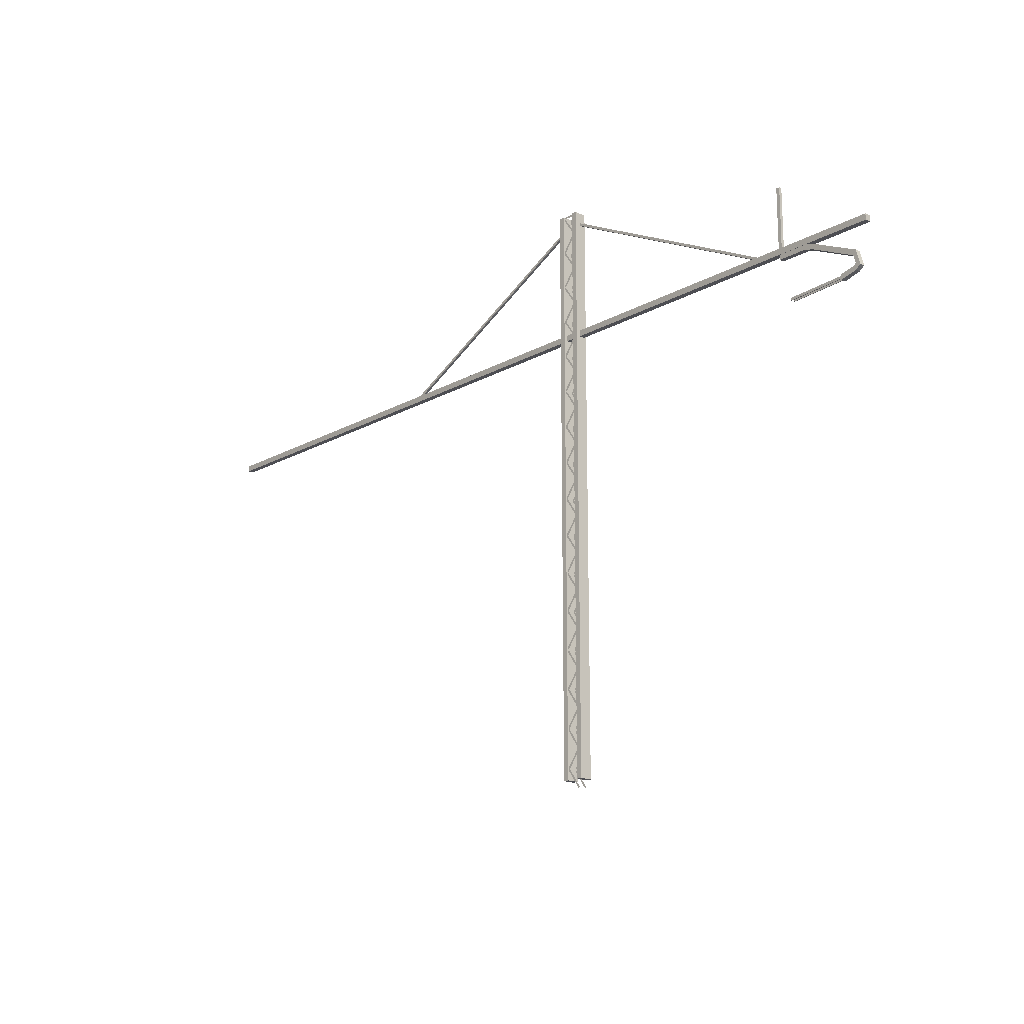
<metadata>
{"format":"obj","ext":"obj","renderer":"f3d","projection":"perspective","resolution":1024,"background":"white","views":[{"elev":-17.4,"azim":48.1,"up":"+Y"}]}
</metadata>
<code>
o Cube.014_Cube.010
v -4.649 8.261 0.01097
v -4.664 8.301 0.01097
v -4.649 8.261 0.05319
v -4.664 8.301 0.05319
v -8.473 6.338 0.01097
v -8.493 6.378 0.01097
v -8.473 6.338 0.05319
v -8.493 6.378 0.05319
f 2 3 1
f 3 8 7
f 8 5 7
f 6 1 5
f 7 1 3
f 4 6 8
f 2 4 3
f 3 4 8
f 8 6 5
f 6 2 1
f 7 5 1
f 4 2 6
o Cube.013_Cube.003
v 1.613 6.3 -0.02069
v 1.613 6.399 -0.02069
v 1.613 6.3 0.07929
v 1.613 6.399 0.07929
v -13.62 6.3 -0.02069
v -13.62 6.399 -0.02069
v -13.62 6.3 0.07929
v -13.62 6.399 0.07929
f 10 11 9
f 12 15 11
f 16 13 15
f 14 9 13
f 15 9 11
f 12 14 16
f 10 12 11
f 12 16 15
f 16 14 13
f 14 10 9
f 15 13 9
f 12 10 14
o Cube.012_Cube.014
v -0.0175 6.221 0.07306
v -0.0175 6.305 0.07306
v -0.0175 6.221 -0.01166
v -0.0175 6.305 -0.01166
v 0.4646 6.221 0.07306
v 0.4646 6.305 0.07306
v 0.4646 6.221 -0.01166
v 0.4646 6.305 -0.01166
v 0.6349 6.258 -0.01166
v 0.616 6.176 -0.01166
v 0.616 6.176 0.07306
v 0.6349 6.258 0.07306
v 1.399 5.909 -0.01166
v 1.351 5.836 -0.01166
v 1.351 5.836 0.07306
v 1.399 5.909 0.07306
v 1.47 5.666 -0.01166
v 1.388 5.703 -0.01166
v 1.388 5.703 0.07306
v 1.47 5.666 0.07306
v 1.389 5.598 -0.01166
v 1.355 5.675 -0.01166
v 1.355 5.675 0.07306
v 1.389 5.598 0.07306
v 1.117 5.529 -0.01166
v 1.112 5.613 -0.01166
v 1.112 5.613 0.07306
v 1.117 5.529 0.07306
f 18 19 17
f 20 23 19
f 21 28 22
f 22 17 21
f 23 17 19
f 20 22 24
f 28 29 25
f 23 27 21
f 24 28 25
f 23 25 26
f 32 33 29
f 26 29 30
f 27 32 28
f 27 30 31
f 35 40 36
f 30 33 34
f 31 36 32
f 30 35 31
f 37 44 41
f 34 39 35
f 36 37 33
f 34 37 38
f 41 43 42
f 37 42 38
f 40 43 44
f 38 43 39
f 18 20 19
f 20 24 23
f 21 27 28
f 22 18 17
f 23 21 17
f 20 18 22
f 28 32 29
f 23 26 27
f 24 22 28
f 23 24 25
f 32 36 33
f 26 25 29
f 27 31 32
f 27 26 30
f 35 39 40
f 30 29 33
f 31 35 36
f 30 34 35
f 37 40 44
f 34 38 39
f 36 40 37
f 34 33 37
f 41 44 43
f 37 41 42
f 40 39 43
f 38 42 43
o Cube.011_Cube.013
v 0.1638 5.509 0.01079
v 0.1638 5.552 0.01079
v 0.1638 5.509 -0.001517
v 0.1638 5.552 -0.001517
v 1.126 5.55 0.01079
v 1.126 5.593 0.01079
v 1.126 5.55 -0.001517
v 1.126 5.593 -0.001517
v 0.1638 5.509 -0.001517
v 0.1638 5.509 0.073
v 0.1638 5.552 0.073
v 0.1638 5.509 0.06069
v 0.1638 5.552 0.06069
v 1.126 5.55 0.073
v 1.126 5.593 0.073
v 1.126 5.55 0.06069
v 1.126 5.593 0.06069
v 0.1638 5.509 0.06069
f 46 53 45
f 48 51 53
f 52 49 51
f 49 46 45
f 51 45 47
f 48 50 52
f 55 62 54
f 57 60 62
f 61 58 60
f 58 55 54
f 60 54 56
f 57 59 61
f 46 48 53
f 48 52 51
f 52 50 49
f 49 50 46
f 51 49 45
f 48 46 50
f 55 57 62
f 57 61 60
f 61 59 58
f 58 59 55
f 60 58 54
f 57 55 59
o Plane_Plane.001
v -4.347 8.479 -0.0385
v -4.657 8.479 -0.0385
v -4.347 8.501 -0.0385
v -4.657 8.501 -0.0385
v -4.398 8.158 -0.0385
v -4.628 8.483 -0.0385
v -4.38 8.171 -0.0385
v -4.61 8.496 -0.0385
v -4.359 8.166 -0.0385
v -4.6 7.849 -0.0385
v -4.376 8.179 -0.0385
v -4.618 7.862 -0.0385
v -4.398 7.549 -0.0385
v -4.628 7.874 -0.0385
v -4.38 7.562 -0.0385
v -4.61 7.887 -0.0385
v -4.359 7.557 -0.0385
v -4.6 7.24 -0.0385
v -4.376 7.57 -0.0385
v -4.618 7.253 -0.0385
v -4.398 6.921 -0.0385
v -4.628 7.246 -0.0385
v -4.38 6.934 -0.0385
v -4.61 7.259 -0.0385
v -4.359 6.929 -0.0385
v -4.6 6.612 -0.0385
v -4.376 6.942 -0.0385
v -4.618 6.625 -0.0385
v -4.398 6.319 -0.0385
v -4.628 6.644 -0.0385
v -4.38 6.332 -0.0385
v -4.61 6.657 -0.0385
v -4.359 6.327 -0.0385
v -4.6 6.01 -0.0385
v -4.376 6.34 -0.0385
v -4.618 6.023 -0.0385
v -4.398 5.717 -0.0385
v -4.628 6.042 -0.0385
v -4.38 5.73 -0.0385
v -4.61 6.055 -0.0385
v -4.359 5.725 -0.0385
v -4.6 5.408 -0.0385
v -4.376 5.738 -0.0385
v -4.618 5.421 -0.0385
v -4.398 5.098 -0.0385
v -4.628 5.423 -0.0385
v -4.38 5.111 -0.0385
v -4.61 5.436 -0.0385
v -4.359 5.106 -0.0385
v -4.6 4.789 -0.0385
v -4.376 5.119 -0.0385
v -4.618 4.802 -0.0385
v -4.398 4.491 -0.0385
v -4.628 4.816 -0.0385
v -4.38 4.504 -0.0385
v -4.61 4.829 -0.0385
v -4.359 4.499 -0.0385
v -4.6 4.182 -0.0385
v -4.376 4.512 -0.0385
v -4.618 4.195 -0.0385
v -4.398 3.885 -0.0385
v -4.628 4.21 -0.0385
v -4.38 3.897 -0.0385
v -4.61 4.222 -0.0385
v -4.359 3.892 -0.0385
v -4.6 3.575 -0.0385
v -4.376 3.905 -0.0385
v -4.618 3.589 -0.0385
v -4.398 3.265 -0.0385
v -4.628 3.59 -0.0385
v -4.38 3.278 -0.0385
v -4.61 3.603 -0.0385
v -4.359 3.273 -0.0385
v -4.6 2.956 -0.0385
v -4.376 3.286 -0.0385
v -4.618 2.969 -0.0385
v -4.398 2.658 -0.0385
v -4.628 2.984 -0.0385
v -4.38 2.671 -0.0385
v -4.61 2.996 -0.0385
v -4.359 2.666 -0.0385
v -4.6 2.349 -0.0385
v -4.376 2.679 -0.0385
v -4.618 2.363 -0.0385
v -4.398 2.039 -0.0385
v -4.628 2.364 -0.0385
v -4.38 2.052 -0.0385
v -4.61 2.377 -0.0385
v -4.359 2.047 -0.0385
v -4.6 1.73 -0.0385
v -4.376 2.06 -0.0385
v -4.618 1.743 -0.0385
v -4.398 1.42 -0.0385
v -4.628 1.745 -0.0385
v -4.38 1.433 -0.0385
v -4.61 1.758 -0.0385
v -4.359 1.428 -0.0385
v -4.6 1.111 -0.0385
v -4.376 1.441 -0.0385
v -4.618 1.124 -0.0385
v -4.398 0.7761 -0.0385
v -4.628 1.101 -0.0385
v -4.38 0.7888 -0.0385
v -4.61 1.114 -0.0385
v -4.359 0.7836 -0.0385
v -4.6 0.4668 -0.0385
v -4.376 0.797 -0.0385
v -4.618 0.4802 -0.0385
v -4.398 0.1569 -0.0385
v -4.628 0.4819 -0.0385
v -4.38 0.1696 -0.0385
v -4.61 0.4946 -0.0385
v -4.359 0.1644 -0.0385
v -4.6 -0.1524 -0.0385
v -4.376 0.1778 -0.0385
v -4.618 -0.139 -0.0385
v -4.398 -0.4747 -0.0385
v -4.628 -0.1497 -0.0385
v -4.38 -0.462 -0.0385
v -4.61 -0.137 -0.0385
v -4.359 -0.4672 -0.0385
v -4.6 -0.784 -0.0385
v -4.376 -0.4538 -0.0385
v -4.618 -0.7706 -0.0385
v -4.398 -1.094 -0.0385
v -4.628 -0.7689 -0.0385
v -4.38 -1.081 -0.0385
v -4.61 -0.7562 -0.0385
v -4.61 -0.7562 -0.02578
v -4.38 -1.081 -0.02578
v -4.628 -0.7689 -0.02578
v -4.398 -1.094 -0.02578
v -4.618 -0.7706 -0.02578
v -4.376 -0.4538 -0.02578
v -4.6 -0.784 -0.02578
v -4.359 -0.4672 -0.02578
v -4.61 -0.137 -0.02578
v -4.38 -0.462 -0.02578
v -4.628 -0.1497 -0.02578
v -4.398 -0.4747 -0.02578
v -4.618 -0.139 -0.02578
v -4.376 0.1778 -0.02578
v -4.6 -0.1524 -0.02578
v -4.359 0.1644 -0.02578
v -4.61 0.4946 -0.02578
v -4.38 0.1696 -0.02578
v -4.628 0.4819 -0.02578
v -4.398 0.1569 -0.02578
v -4.618 0.4802 -0.02578
v -4.376 0.797 -0.02578
v -4.6 0.4668 -0.02578
v -4.359 0.7836 -0.02578
v -4.61 1.114 -0.02578
v -4.38 0.7888 -0.02578
v -4.628 1.101 -0.02578
v -4.398 0.7761 -0.02578
v -4.618 1.124 -0.02578
v -4.376 1.441 -0.02578
v -4.6 1.111 -0.02578
v -4.359 1.428 -0.02578
v -4.61 1.758 -0.02578
v -4.38 1.433 -0.02578
v -4.628 1.745 -0.02578
v -4.398 1.42 -0.02578
v -4.618 1.743 -0.02578
v -4.376 2.06 -0.02578
v -4.6 1.73 -0.02578
v -4.359 2.047 -0.02578
v -4.61 2.377 -0.02578
v -4.38 2.052 -0.02578
v -4.628 2.364 -0.02578
v -4.398 2.039 -0.02578
v -4.618 2.363 -0.02578
v -4.376 2.679 -0.02578
v -4.6 2.349 -0.02578
v -4.359 2.666 -0.02578
v -4.61 2.996 -0.02578
v -4.38 2.671 -0.02578
v -4.628 2.984 -0.02578
v -4.398 2.658 -0.02578
v -4.618 2.969 -0.02578
v -4.376 3.286 -0.02578
v -4.6 2.956 -0.02578
v -4.359 3.273 -0.02578
v -4.61 3.603 -0.02578
v -4.38 3.278 -0.02578
v -4.628 3.59 -0.02578
v -4.398 3.265 -0.02578
v -4.618 3.589 -0.02578
v -4.376 3.905 -0.02578
v -4.6 3.575 -0.02578
v -4.359 3.892 -0.02578
v -4.61 4.222 -0.02578
v -4.38 3.897 -0.02578
v -4.628 4.21 -0.02578
v -4.398 3.885 -0.02578
v -4.618 4.195 -0.02578
v -4.376 4.512 -0.02578
v -4.6 4.182 -0.02578
v -4.359 4.499 -0.02578
v -4.61 4.829 -0.02578
v -4.38 4.504 -0.02578
v -4.628 4.816 -0.02578
v -4.398 4.491 -0.02578
v -4.618 4.802 -0.02578
v -4.376 5.119 -0.02578
v -4.6 4.789 -0.02578
v -4.359 5.106 -0.02578
v -4.61 5.436 -0.02578
v -4.38 5.111 -0.02578
v -4.628 5.423 -0.02578
v -4.398 5.098 -0.02578
v -4.618 5.421 -0.02578
v -4.376 5.738 -0.02578
v -4.6 5.408 -0.02578
v -4.359 5.725 -0.02578
v -4.61 6.055 -0.02578
v -4.38 5.73 -0.02578
v -4.628 6.042 -0.02578
v -4.398 5.717 -0.02578
v -4.618 6.023 -0.02578
v -4.376 6.34 -0.02578
v -4.6 6.01 -0.02578
v -4.359 6.327 -0.02578
v -4.61 6.657 -0.02578
v -4.38 6.332 -0.02578
v -4.628 6.644 -0.02578
v -4.398 6.319 -0.02578
v -4.618 6.625 -0.02578
v -4.376 6.942 -0.02578
v -4.6 6.612 -0.02578
v -4.359 6.929 -0.02578
v -4.61 7.259 -0.02578
v -4.38 6.934 -0.02578
v -4.628 7.246 -0.02578
v -4.398 6.921 -0.02578
v -4.618 7.253 -0.02578
v -4.376 7.57 -0.02578
v -4.6 7.24 -0.02578
v -4.359 7.557 -0.02578
v -4.61 7.887 -0.02578
v -4.38 7.562 -0.02578
v -4.628 7.874 -0.02578
v -4.398 7.549 -0.02578
v -4.618 7.862 -0.02578
v -4.376 8.179 -0.02578
v -4.6 7.849 -0.02578
v -4.359 8.166 -0.02578
v -4.61 8.496 -0.02578
v -4.38 8.171 -0.02578
v -4.628 8.483 -0.02578
v -4.398 8.158 -0.02578
v -4.657 8.501 -0.02578
v -4.347 8.501 -0.02578
v -4.657 8.479 -0.02578
v -4.347 8.479 -0.02578
v -4.347 8.479 0.1056
v -4.657 8.479 0.1056
v -4.347 8.501 0.1056
v -4.657 8.501 0.1056
v -4.398 8.158 0.1056
v -4.628 8.483 0.1056
v -4.38 8.171 0.1056
v -4.61 8.496 0.1056
v -4.359 8.166 0.1056
v -4.6 7.849 0.1056
v -4.376 8.179 0.1056
v -4.618 7.862 0.1056
v -4.398 7.549 0.1056
v -4.628 7.874 0.1056
v -4.38 7.562 0.1056
v -4.61 7.887 0.1056
v -4.359 7.557 0.1056
v -4.6 7.24 0.1056
v -4.376 7.57 0.1056
v -4.618 7.253 0.1056
v -4.398 6.921 0.1056
v -4.628 7.246 0.1056
v -4.38 6.934 0.1056
v -4.61 7.259 0.1056
v -4.359 6.929 0.1056
v -4.6 6.612 0.1056
v -4.376 6.942 0.1056
v -4.618 6.625 0.1056
v -4.398 6.319 0.1056
v -4.628 6.644 0.1056
v -4.38 6.332 0.1056
v -4.61 6.657 0.1056
v -4.359 6.327 0.1056
v -4.6 6.01 0.1056
v -4.376 6.34 0.1056
v -4.618 6.023 0.1056
v -4.398 5.717 0.1056
v -4.628 6.042 0.1056
v -4.38 5.73 0.1056
v -4.61 6.055 0.1056
v -4.359 5.725 0.1056
v -4.6 5.408 0.1056
v -4.376 5.738 0.1056
v -4.618 5.421 0.1056
v -4.398 5.098 0.1056
v -4.628 5.423 0.1056
v -4.38 5.111 0.1056
v -4.61 5.436 0.1056
v -4.359 5.106 0.1056
v -4.6 4.789 0.1056
v -4.376 5.119 0.1056
v -4.618 4.802 0.1056
v -4.398 4.491 0.1056
v -4.628 4.816 0.1056
v -4.38 4.504 0.1056
v -4.61 4.829 0.1056
v -4.359 4.499 0.1056
v -4.6 4.182 0.1056
v -4.376 4.512 0.1056
v -4.618 4.195 0.1056
v -4.398 3.885 0.1056
v -4.628 4.21 0.1056
v -4.38 3.897 0.1056
v -4.61 4.222 0.1056
v -4.359 3.892 0.1056
v -4.6 3.575 0.1056
v -4.376 3.905 0.1056
v -4.618 3.589 0.1056
v -4.398 3.265 0.1056
v -4.628 3.59 0.1056
v -4.38 3.278 0.1056
v -4.61 3.603 0.1056
v -4.359 3.273 0.1056
v -4.6 2.956 0.1056
v -4.376 3.286 0.1056
v -4.618 2.969 0.1056
v -4.398 2.658 0.1056
v -4.628 2.984 0.1056
v -4.38 2.671 0.1056
v -4.61 2.996 0.1056
v -4.359 2.666 0.1056
v -4.6 2.349 0.1056
v -4.376 2.679 0.1056
v -4.618 2.363 0.1056
v -4.398 2.039 0.1056
v -4.628 2.364 0.1056
v -4.38 2.052 0.1056
v -4.61 2.377 0.1056
v -4.359 2.047 0.1056
v -4.6 1.73 0.1056
v -4.376 2.06 0.1056
v -4.618 1.743 0.1056
v -4.398 1.42 0.1056
v -4.628 1.745 0.1056
v -4.38 1.433 0.1056
v -4.61 1.758 0.1056
v -4.359 1.428 0.1056
v -4.6 1.111 0.1056
v -4.376 1.441 0.1056
v -4.618 1.124 0.1056
v -4.398 0.7761 0.1056
v -4.628 1.101 0.1056
v -4.38 0.7888 0.1056
v -4.61 1.114 0.1056
v -4.359 0.7836 0.1056
v -4.6 0.4668 0.1056
v -4.376 0.797 0.1056
v -4.618 0.4802 0.1056
v -4.398 0.1569 0.1056
v -4.628 0.4819 0.1056
v -4.38 0.1696 0.1056
v -4.61 0.4946 0.1056
v -4.359 0.1644 0.1056
v -4.6 -0.1524 0.1056
v -4.376 0.1778 0.1056
v -4.618 -0.139 0.1056
v -4.398 -0.4747 0.1056
v -4.628 -0.1497 0.1056
v -4.38 -0.462 0.1056
v -4.61 -0.137 0.1056
v -4.359 -0.4672 0.1056
v -4.6 -0.784 0.1056
v -4.376 -0.4538 0.1056
v -4.618 -0.7706 0.1056
v -4.398 -1.094 0.1056
v -4.628 -0.7689 0.1056
v -4.38 -1.081 0.1056
v -4.61 -0.7562 0.1056
v -4.61 -0.7562 0.1183
v -4.38 -1.081 0.1183
v -4.628 -0.7689 0.1183
v -4.398 -1.094 0.1183
v -4.618 -0.7706 0.1183
v -4.376 -0.4538 0.1183
v -4.6 -0.784 0.1183
v -4.359 -0.4672 0.1183
v -4.61 -0.137 0.1183
v -4.38 -0.462 0.1183
v -4.628 -0.1497 0.1183
v -4.398 -0.4747 0.1183
v -4.618 -0.139 0.1183
v -4.376 0.1778 0.1183
v -4.6 -0.1524 0.1183
v -4.359 0.1644 0.1183
v -4.61 0.4946 0.1183
v -4.38 0.1696 0.1183
v -4.628 0.4819 0.1183
v -4.398 0.1569 0.1183
v -4.618 0.4802 0.1183
v -4.376 0.797 0.1183
v -4.6 0.4668 0.1183
v -4.359 0.7836 0.1183
v -4.61 1.114 0.1183
v -4.38 0.7888 0.1183
v -4.628 1.101 0.1183
v -4.398 0.7761 0.1183
v -4.618 1.124 0.1183
v -4.376 1.441 0.1183
v -4.6 1.111 0.1183
v -4.359 1.428 0.1183
v -4.61 1.758 0.1183
v -4.38 1.433 0.1183
v -4.628 1.745 0.1183
v -4.398 1.42 0.1183
v -4.618 1.743 0.1183
v -4.376 2.06 0.1183
v -4.6 1.73 0.1183
v -4.359 2.047 0.1183
v -4.61 2.377 0.1183
v -4.38 2.052 0.1183
v -4.628 2.364 0.1183
v -4.398 2.039 0.1183
v -4.618 2.363 0.1183
v -4.376 2.679 0.1183
v -4.6 2.349 0.1183
v -4.359 2.666 0.1183
v -4.61 2.996 0.1183
v -4.38 2.671 0.1183
v -4.628 2.984 0.1183
v -4.398 2.658 0.1183
v -4.618 2.969 0.1183
v -4.376 3.286 0.1183
v -4.6 2.956 0.1183
v -4.359 3.273 0.1183
v -4.61 3.603 0.1183
v -4.38 3.278 0.1183
v -4.628 3.59 0.1183
v -4.398 3.265 0.1183
v -4.618 3.589 0.1183
v -4.376 3.905 0.1183
v -4.6 3.575 0.1183
v -4.359 3.892 0.1183
v -4.61 4.222 0.1183
v -4.38 3.897 0.1183
v -4.628 4.21 0.1183
v -4.398 3.885 0.1183
v -4.618 4.195 0.1183
v -4.376 4.512 0.1183
v -4.6 4.182 0.1183
v -4.359 4.499 0.1183
v -4.61 4.829 0.1183
v -4.38 4.504 0.1183
v -4.628 4.816 0.1183
v -4.398 4.491 0.1183
v -4.618 4.802 0.1183
v -4.376 5.119 0.1183
v -4.6 4.789 0.1183
v -4.359 5.106 0.1183
v -4.61 5.436 0.1183
v -4.38 5.111 0.1183
v -4.628 5.423 0.1183
v -4.398 5.098 0.1183
v -4.618 5.421 0.1183
v -4.376 5.738 0.1183
v -4.6 5.408 0.1183
v -4.359 5.725 0.1183
v -4.61 6.055 0.1183
v -4.38 5.73 0.1183
v -4.628 6.042 0.1183
v -4.398 5.717 0.1183
v -4.618 6.023 0.1183
v -4.376 6.34 0.1183
v -4.6 6.01 0.1183
v -4.359 6.327 0.1183
v -4.61 6.657 0.1183
v -4.38 6.332 0.1183
v -4.628 6.644 0.1183
v -4.398 6.319 0.1183
v -4.618 6.625 0.1183
v -4.376 6.942 0.1183
v -4.6 6.612 0.1183
v -4.359 6.929 0.1183
v -4.61 7.259 0.1183
v -4.38 6.934 0.1183
v -4.628 7.246 0.1183
v -4.398 6.921 0.1183
v -4.618 7.253 0.1183
v -4.376 7.57 0.1183
v -4.6 7.24 0.1183
v -4.359 7.557 0.1183
v -4.61 7.887 0.1183
v -4.38 7.562 0.1183
v -4.628 7.874 0.1183
v -4.398 7.549 0.1183
v -4.618 7.862 0.1183
v -4.376 8.179 0.1183
v -4.6 7.849 0.1183
v -4.359 8.166 0.1183
v -4.61 8.496 0.1183
v -4.38 8.171 0.1183
v -4.628 8.483 0.1183
v -4.398 8.158 0.1183
v -4.657 8.501 0.1183
v -4.347 8.501 0.1183
v -4.657 8.479 0.1183
v -4.347 8.479 0.1183
f 64 65 63
f 67 70 69
f 71 74 73
f 75 78 77
f 79 82 81
f 83 86 85
f 87 90 89
f 91 94 93
f 95 98 97
f 99 102 101
f 103 106 105
f 107 110 109
f 111 114 113
f 115 118 117
f 119 122 121
f 123 126 125
f 127 130 129
f 131 134 133
f 135 138 137
f 139 142 141
f 143 146 145
f 147 150 149
f 151 154 153
f 155 158 157
f 159 162 161
f 163 166 165
f 167 170 169
f 171 174 173
f 175 178 177
f 179 182 181
f 183 186 185
f 187 190 189
f 194 191 193
f 198 195 197
f 202 199 201
f 206 203 205
f 210 207 209
f 214 211 213
f 218 215 217
f 222 219 221
f 226 223 225
f 230 227 229
f 234 231 233
f 238 235 237
f 242 239 241
f 246 243 245
f 250 247 249
f 254 251 253
f 258 255 257
f 262 259 261
f 266 263 265
f 270 267 269
f 274 271 273
f 278 275 277
f 282 279 281
f 286 283 285
f 290 287 289
f 294 291 293
f 298 295 297
f 302 299 301
f 306 303 305
f 310 307 309
f 314 311 313
f 316 317 318
f 320 321 319
f 323 326 325
f 327 330 329
f 331 334 333
f 335 338 337
f 339 342 341
f 343 346 345
f 347 350 349
f 351 354 353
f 355 358 357
f 359 362 361
f 363 366 365
f 367 370 369
f 371 374 373
f 375 378 377
f 379 382 381
f 383 386 385
f 387 390 389
f 391 394 393
f 395 398 397
f 399 402 401
f 403 406 405
f 407 410 409
f 411 414 413
f 415 418 417
f 419 422 421
f 423 426 425
f 427 430 429
f 431 434 433
f 435 438 437
f 439 442 441
f 443 446 445
f 450 447 449
f 454 451 453
f 458 455 457
f 462 459 461
f 466 463 465
f 470 467 469
f 474 471 473
f 478 475 477
f 482 479 481
f 486 483 485
f 490 487 489
f 494 491 493
f 498 495 497
f 502 499 501
f 506 503 505
f 510 507 509
f 514 511 513
f 518 515 517
f 522 519 521
f 526 523 525
f 530 527 529
f 534 531 533
f 538 535 537
f 542 539 541
f 546 543 545
f 550 547 549
f 554 551 553
f 558 555 557
f 562 559 561
f 566 563 565
f 570 567 569
f 572 573 574
f 64 66 65
f 67 68 70
f 71 72 74
f 75 76 78
f 79 80 82
f 83 84 86
f 87 88 90
f 91 92 94
f 95 96 98
f 99 100 102
f 103 104 106
f 107 108 110
f 111 112 114
f 115 116 118
f 119 120 122
f 123 124 126
f 127 128 130
f 131 132 134
f 135 136 138
f 139 140 142
f 143 144 146
f 147 148 150
f 151 152 154
f 155 156 158
f 159 160 162
f 163 164 166
f 167 168 170
f 171 172 174
f 175 176 178
f 179 180 182
f 183 184 186
f 187 188 190
f 194 192 191
f 198 196 195
f 202 200 199
f 206 204 203
f 210 208 207
f 214 212 211
f 218 216 215
f 222 220 219
f 226 224 223
f 230 228 227
f 234 232 231
f 238 236 235
f 242 240 239
f 246 244 243
f 250 248 247
f 254 252 251
f 258 256 255
f 262 260 259
f 266 264 263
f 270 268 267
f 274 272 271
f 278 276 275
f 282 280 279
f 286 284 283
f 290 288 287
f 294 292 291
f 298 296 295
f 302 300 299
f 306 304 303
f 310 308 307
f 314 312 311
f 316 315 317
f 320 322 321
f 323 324 326
f 327 328 330
f 331 332 334
f 335 336 338
f 339 340 342
f 343 344 346
f 347 348 350
f 351 352 354
f 355 356 358
f 359 360 362
f 363 364 366
f 367 368 370
f 371 372 374
f 375 376 378
f 379 380 382
f 383 384 386
f 387 388 390
f 391 392 394
f 395 396 398
f 399 400 402
f 403 404 406
f 407 408 410
f 411 412 414
f 415 416 418
f 419 420 422
f 423 424 426
f 427 428 430
f 431 432 434
f 435 436 438
f 439 440 442
f 443 444 446
f 450 448 447
f 454 452 451
f 458 456 455
f 462 460 459
f 466 464 463
f 470 468 467
f 474 472 471
f 478 476 475
f 482 480 479
f 486 484 483
f 490 488 487
f 494 492 491
f 498 496 495
f 502 500 499
f 506 504 503
f 510 508 507
f 514 512 511
f 518 516 515
f 522 520 519
f 526 524 523
f 530 528 527
f 534 532 531
f 538 536 535
f 542 540 539
f 546 544 543
f 550 548 547
f 554 552 551
f 558 556 555
f 562 560 559
f 566 564 563
f 570 568 567
f 572 571 573
o Cube.010_Cube.012
v 0.0201 6.3 0.01371
v 0.0201 7.398 0.01371
v 0.0201 6.3 0.06209
v 0.0201 7.398 0.06209
v -0.03696 6.3 0.01371
v -0.03696 7.398 0.01371
v -0.03696 6.3 0.06209
v -0.03696 7.398 0.06209
f 576 577 575
f 578 581 577
f 582 579 581
f 580 575 579
f 581 575 577
f 578 580 582
f 576 578 577
f 578 582 581
f 582 580 579
f 580 576 575
f 581 579 575
f 578 576 580
o Cube.009_Cube.011
v -0.3634 6.316 0.01097
v -0.3501 6.355 0.01097
v -0.3634 6.316 0.05319
v -0.3501 6.355 0.05319
v -4.386 8.319 0.01097
v -4.372 8.359 0.01097
v -4.386 8.319 0.05319
v -4.372 8.359 0.05319
f 584 585 583
f 586 589 585
f 590 587 589
f 587 584 583
f 589 583 585
f 586 588 590
f 584 586 585
f 586 590 589
f 590 588 587
f 587 588 584
f 589 587 583
f 586 584 588
o Cube.006_Cube.007
v -4.6 -0.9579 -0.0613
v -4.6 8.504 -0.0613
v -4.6 -0.9579 0.1404
v -4.6 8.504 0.1404
v -4.689 -0.9579 -0.0613
v -4.689 8.504 -0.0613
v -4.689 -0.9579 0.1404
v -4.689 8.504 0.1404
f 592 593 591
f 594 597 593
f 598 595 597
f 596 591 595
f 597 591 593
f 594 596 598
f 592 594 593
f 594 598 597
f 598 596 595
f 596 592 591
f 597 595 591
f 594 592 596
o Cube.005_Cube.006
v -4.31 -0.9579 -0.0613
v -4.31 8.504 -0.0613
v -4.31 -0.9579 0.1404
v -4.31 8.504 0.1404
v -4.4 -0.9579 -0.0613
v -4.4 8.504 -0.0613
v -4.4 -0.9579 0.1404
v -4.4 8.504 0.1404
f 600 601 599
f 602 605 601
f 606 603 605
f 604 599 603
f 605 599 601
f 602 604 606
f 600 602 601
f 602 606 605
f 606 604 603
f 604 600 599
f 605 603 599
f 602 600 604

</code>
